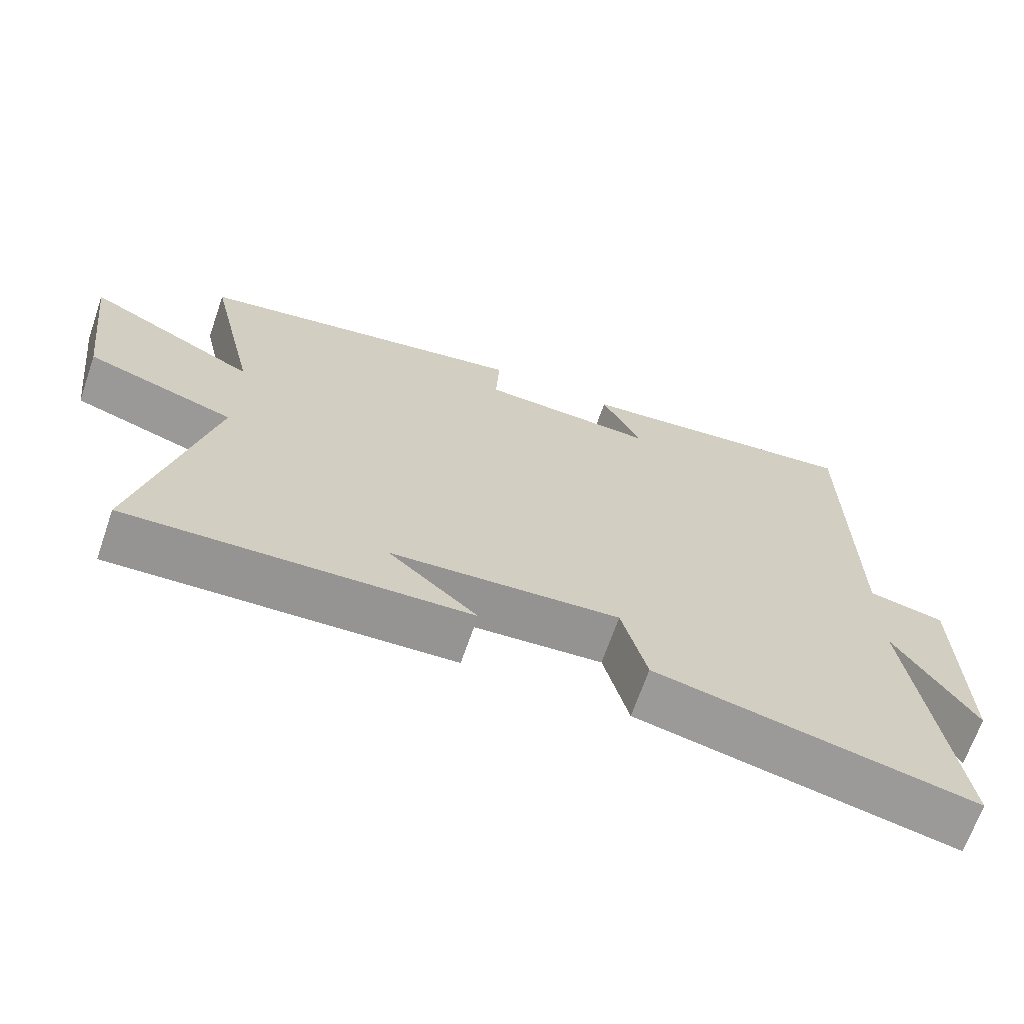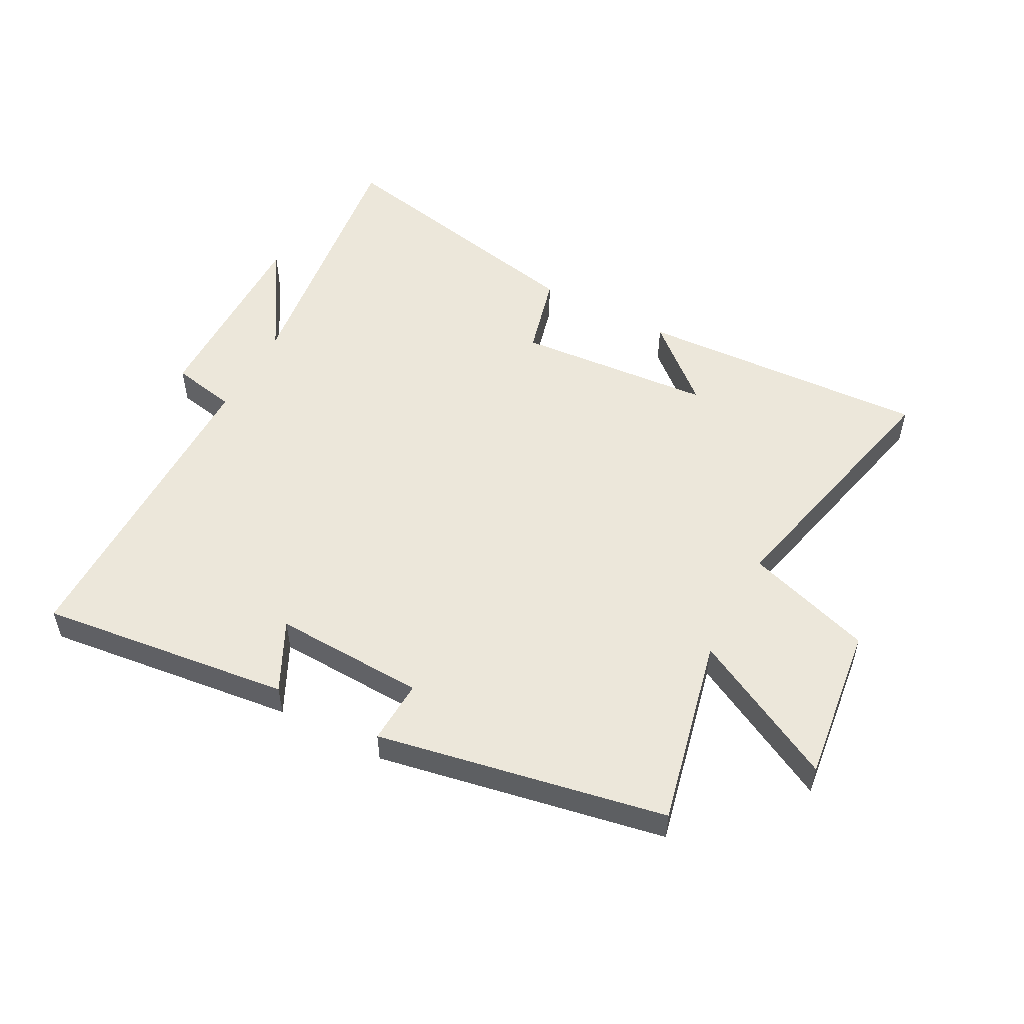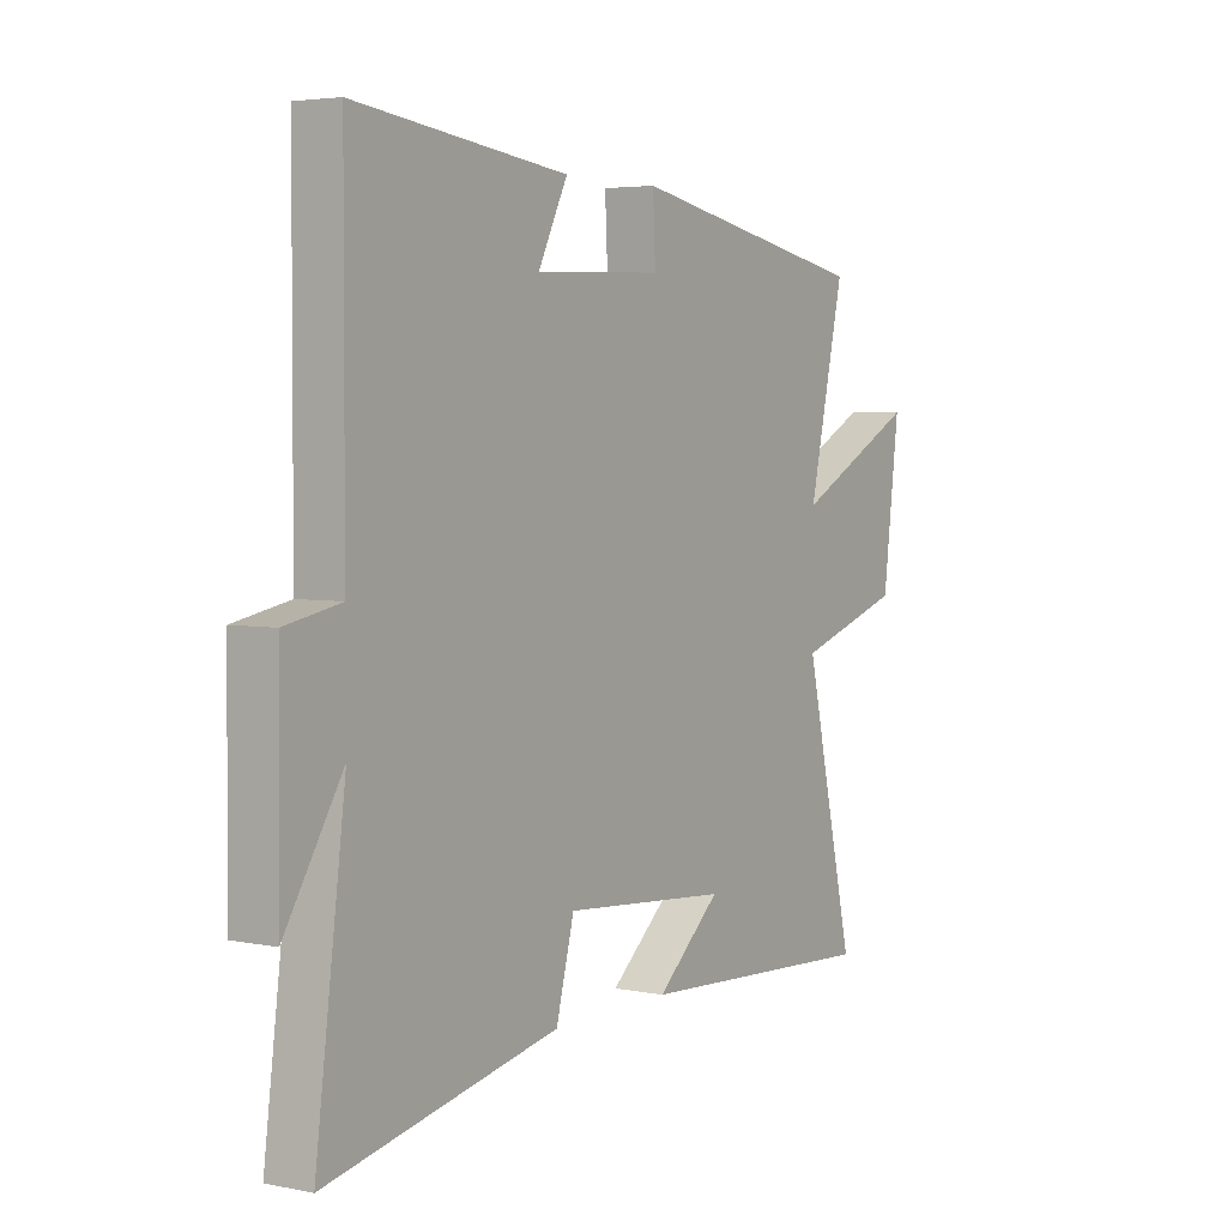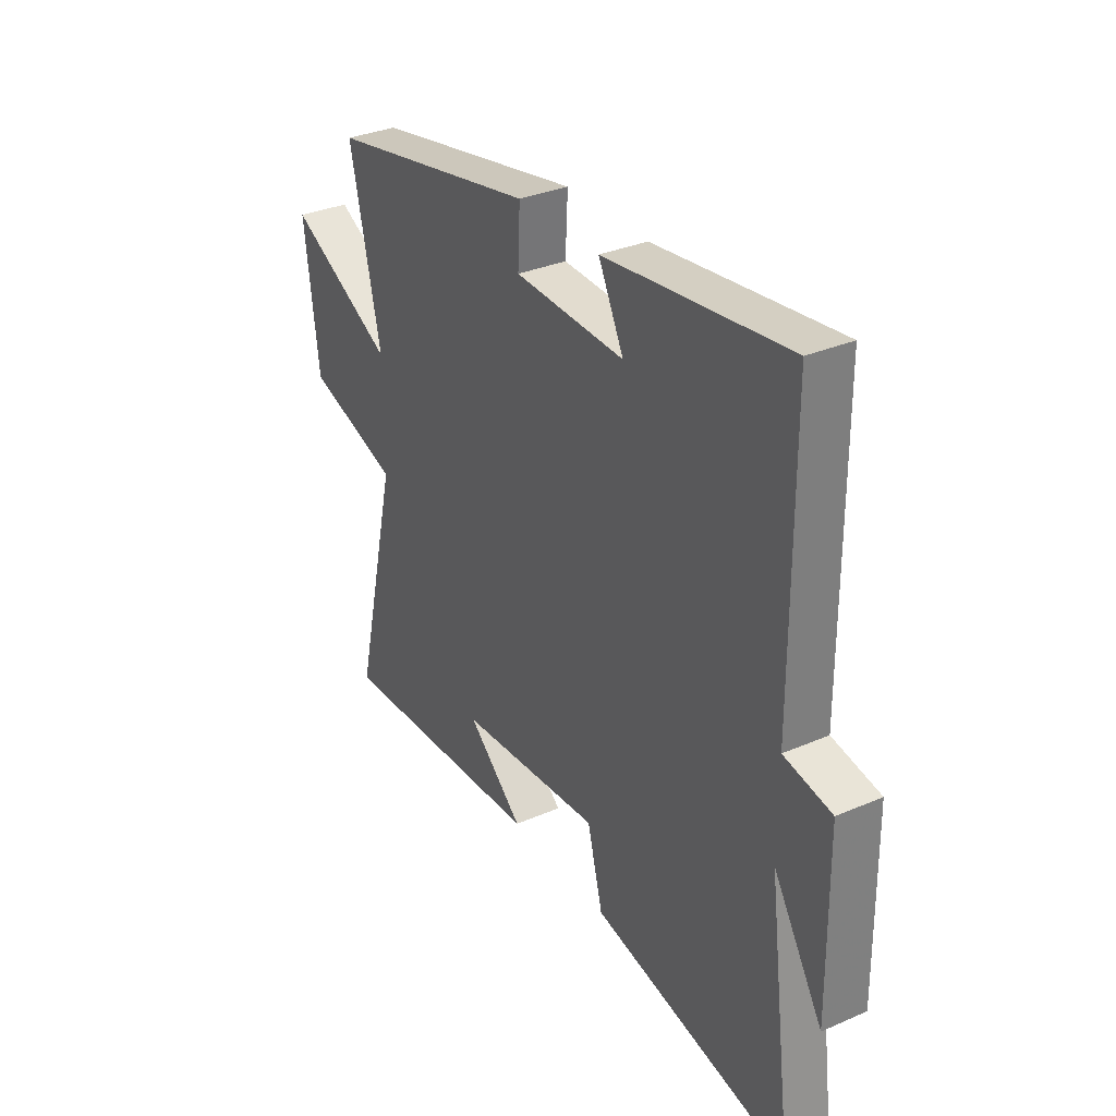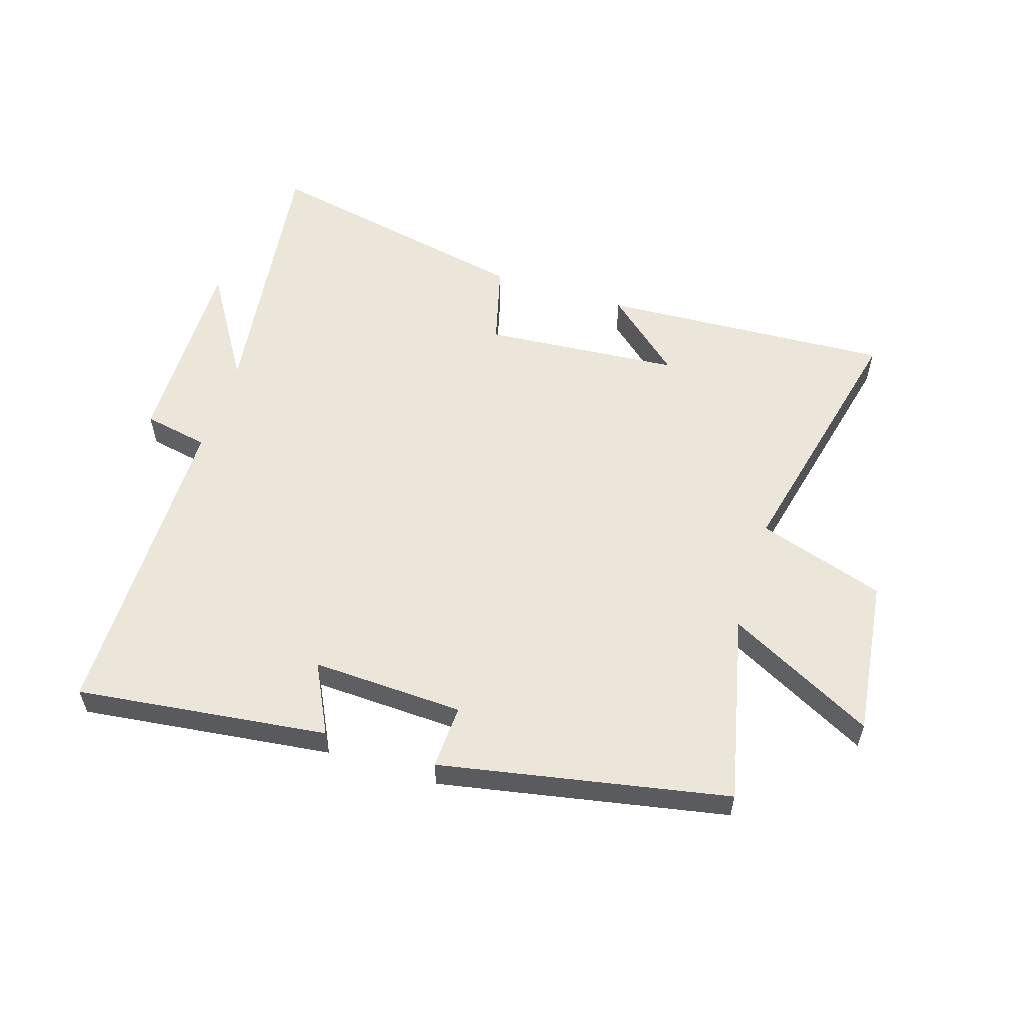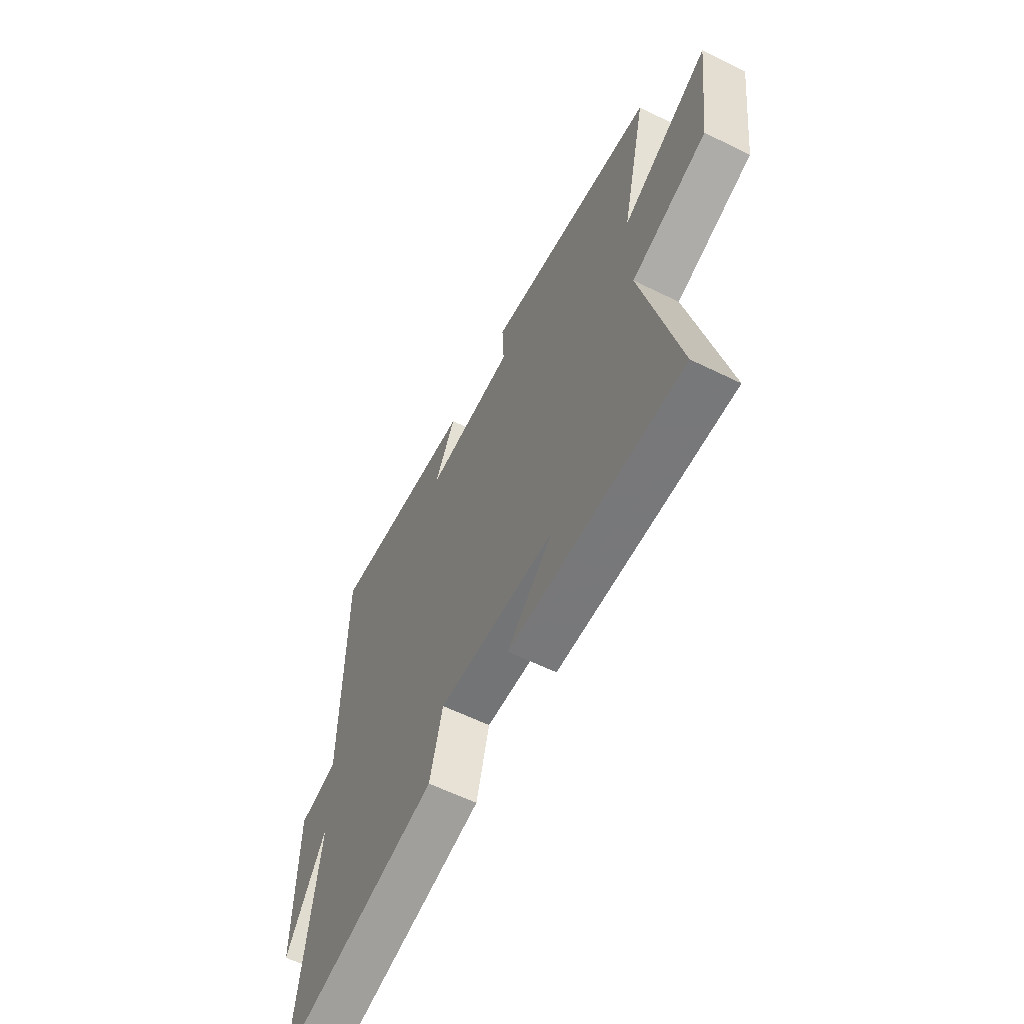
<metadata>
{"format":"obj","ext":"obj","renderer":"f3d","projection":"perspective","resolution":1024,"background":"white","views":[{"elev":-67.9,"azim":160.9,"up":"+Z"},{"elev":52.8,"azim":28.1,"up":"+Y"},{"elev":4.0,"azim":-56.6,"up":"+Z"},{"elev":32.4,"azim":-121.1,"up":"+Z"},{"elev":56.6,"azim":17.5,"up":"+Y"},{"elev":-60.4,"azim":63.3,"up":"+Z"}]}
</metadata>
<code>
v -0.498 0.07 0.55
v -0.087 0.07 0.5
v -0.144 0.07 0.385
v 0.104 0.07 0.395
v 0.099 0.07 0.5
v 0.57 0.07 0.41
v 0.5 0.07 0.101
v 0.74 0.07 0.226
v 0.708 0.07 -0.032
v 0.5 0.07 -0.099
v 0.599 0.07 -0.526
v 0.122 0.07 -0.5
v 0.247 0.07 -0.391
v -0.075 0.07 -0.365
v -0.11 0.07 -0.5
v -0.558 0.07 -0.592
v -0.5 0.07 -0.144
v -0.611 0.07 -0.323
v -0.607 0.07 0.005
v -0.5 0.07 0.026
v -0.498 0 0.55
v -0.087 0 0.5
v -0.144 0 0.385
v 0.104 0 0.395
v 0.099 0 0.5
v 0.57 0 0.41
v 0.5 0 0.101
v 0.74 0 0.226
v 0.708 0 -0.032
v 0.5 0 -0.099
v 0.599 0 -0.526
v 0.122 0 -0.5
v 0.247 0 -0.391
v -0.075 0 -0.365
v -0.11 0 -0.5
v -0.558 0 -0.592
v -0.5 0 -0.144
v -0.611 0 -0.323
v -0.607 0 0.005
v -0.5 0 0.026
f 17 18 19 20
f 17 20 1 2
f 14 15 16 17
f 13 14 17
f 11 12 13
f 10 11 13
f 10 13 17
f 7 8 9 10
f 7 10 17
f 4 5 6 7
f 3 4 7 17
f 2 3 17
f 40 39 38 37
f 22 21 40 37
f 37 36 35 34
f 37 34 33
f 33 32 31
f 33 31 30
f 37 33 30
f 30 29 28 27
f 37 30 27
f 27 26 25 24
f 37 27 24 23
f 37 23 22
f 1 21 22 2
f 2 22 23 3
f 3 23 24 4
f 4 24 25 5
f 5 25 26 6
f 6 26 27 7
f 7 27 28 8
f 8 28 29 9
f 9 29 30 10
f 10 30 31 11
f 11 31 32 12
f 12 32 33 13
f 13 33 34 14
f 14 34 35 15
f 15 35 36 16
f 16 36 37 17
f 17 37 38 18
f 18 38 39 19
f 19 39 40 20
f 20 40 21 1

</code>
